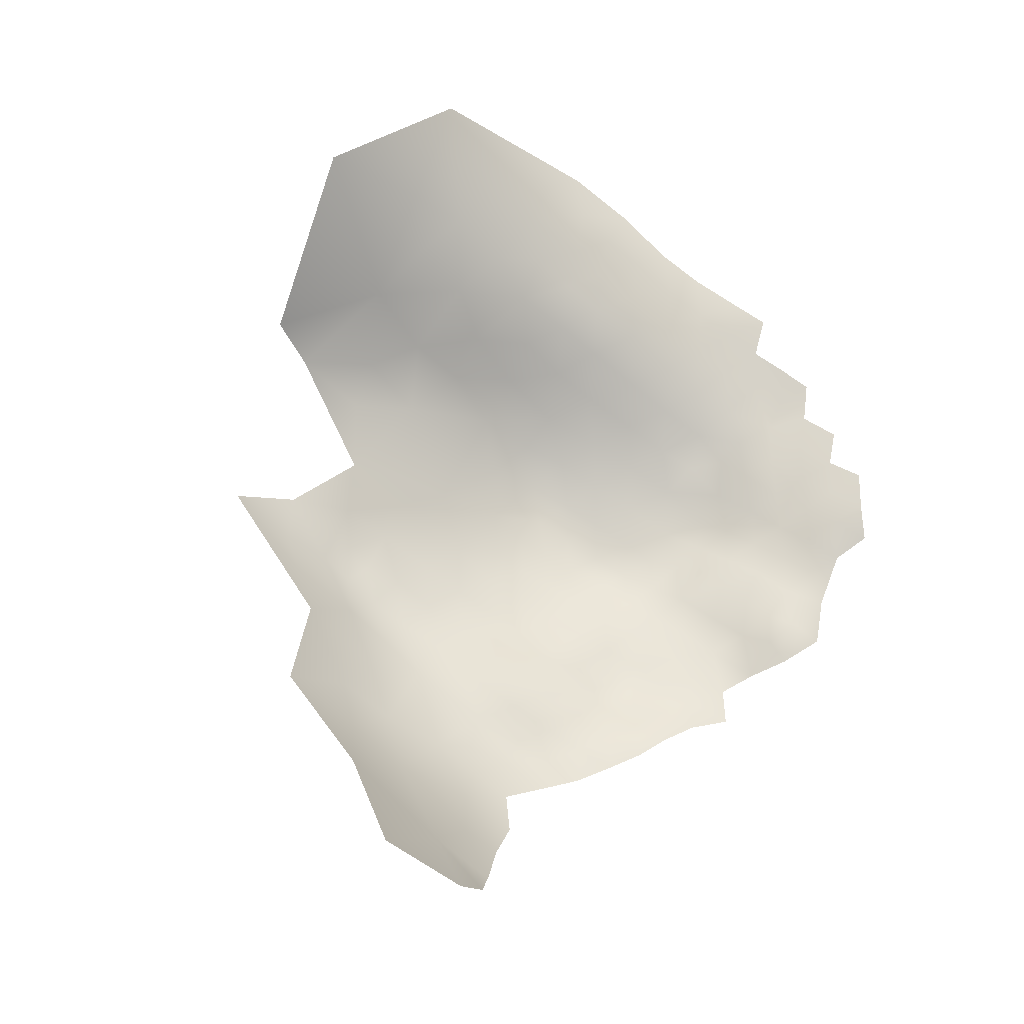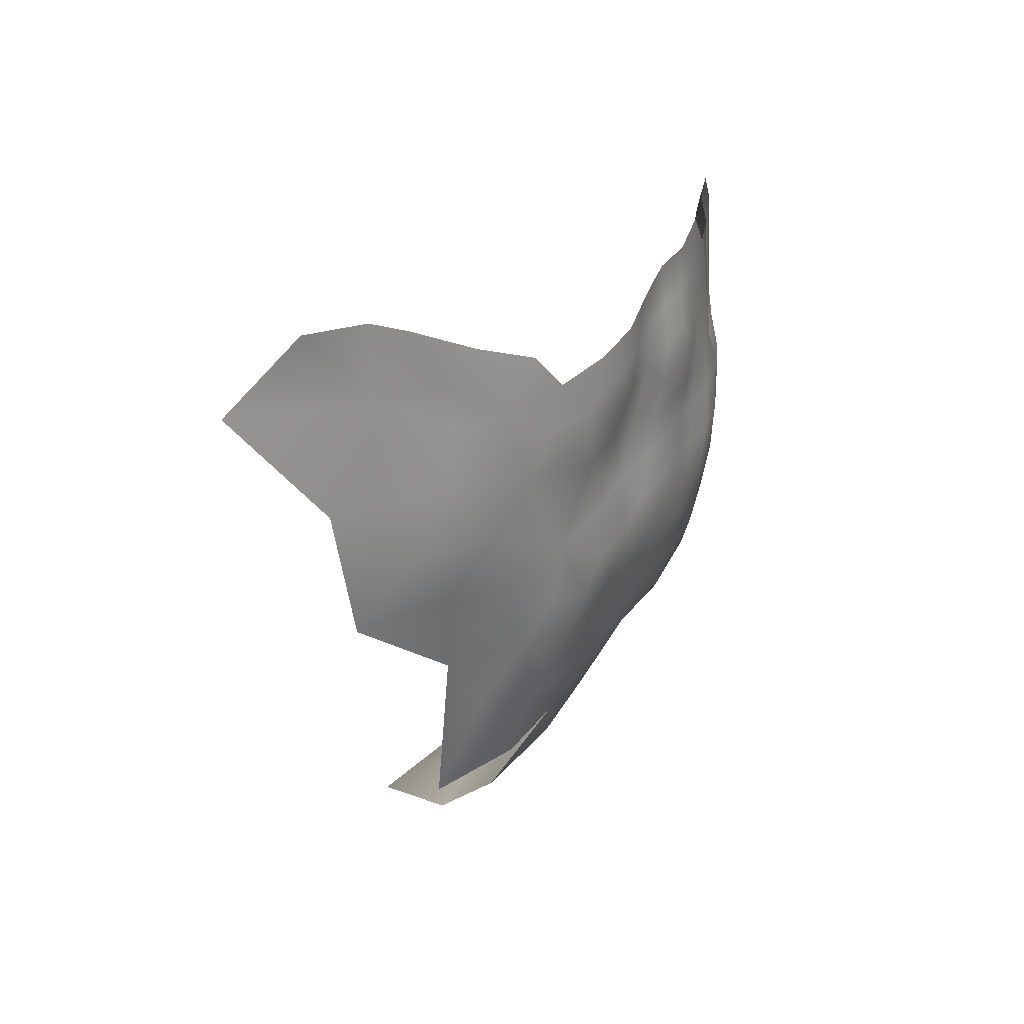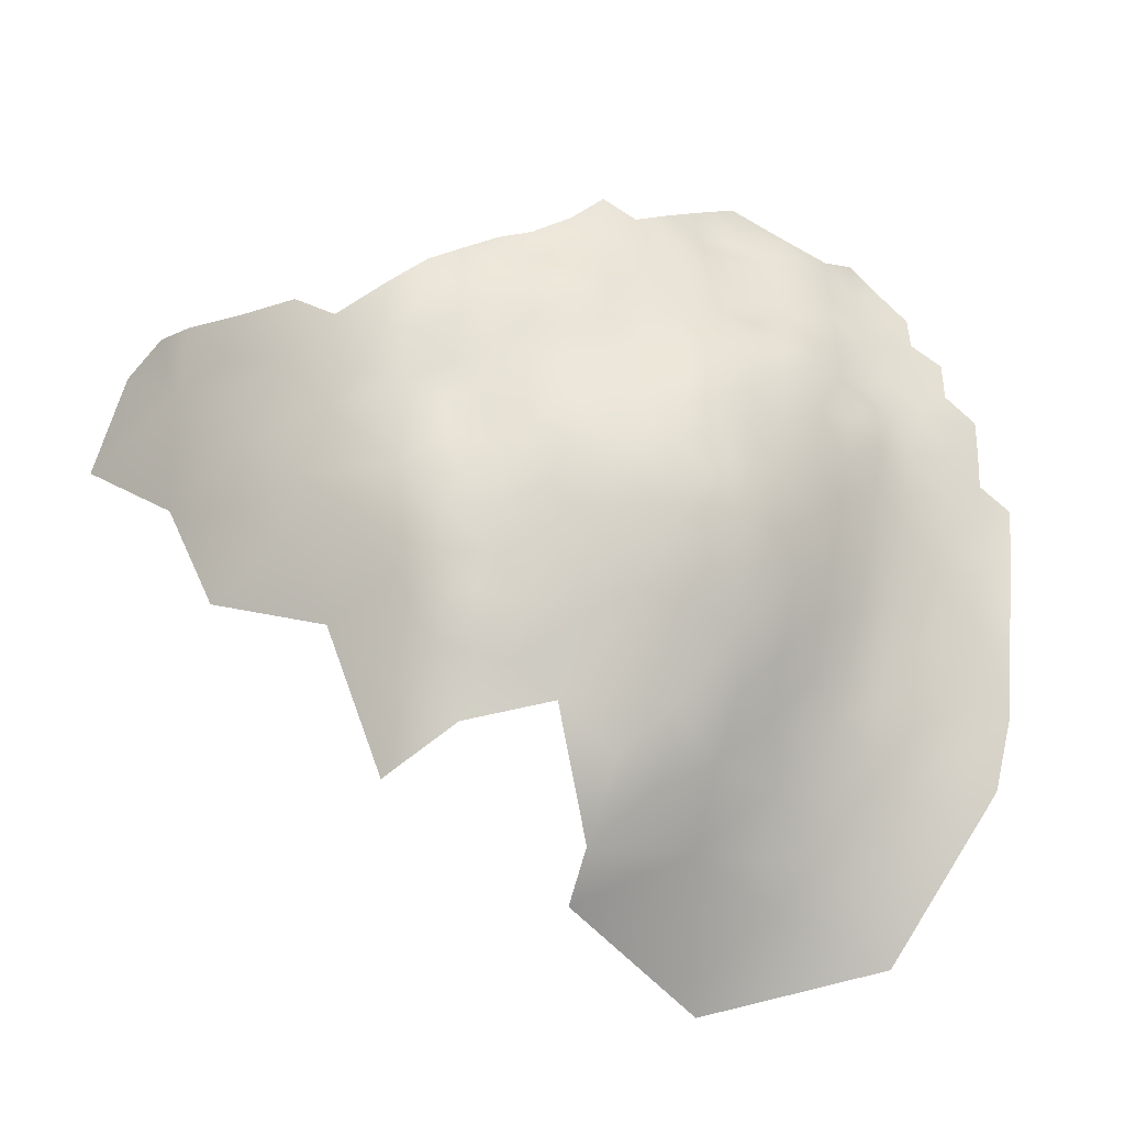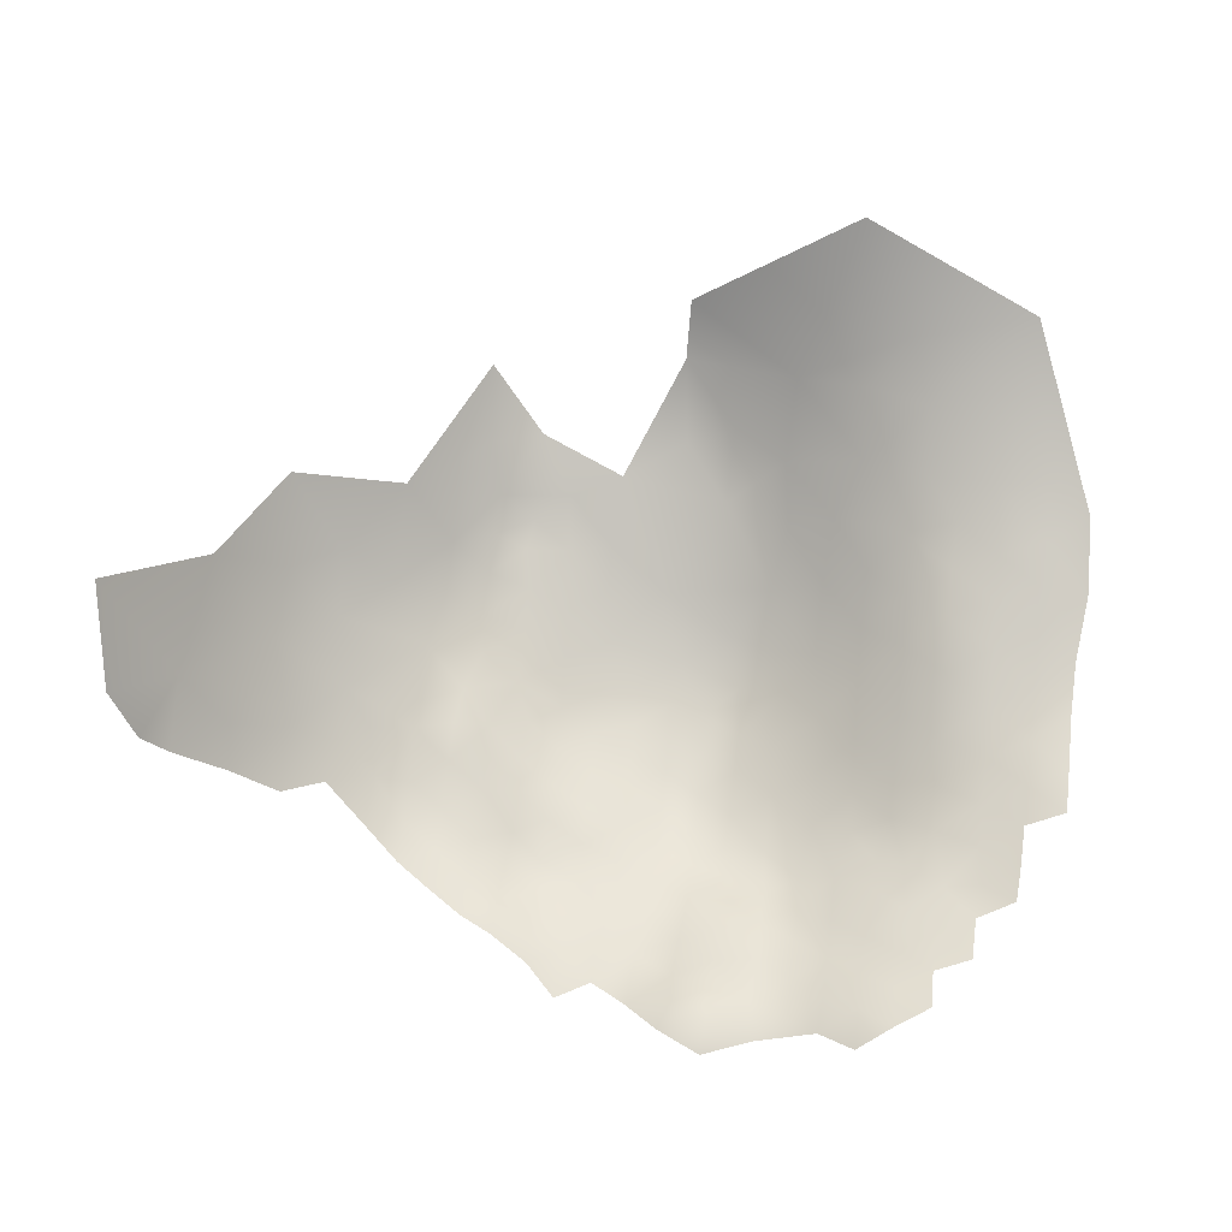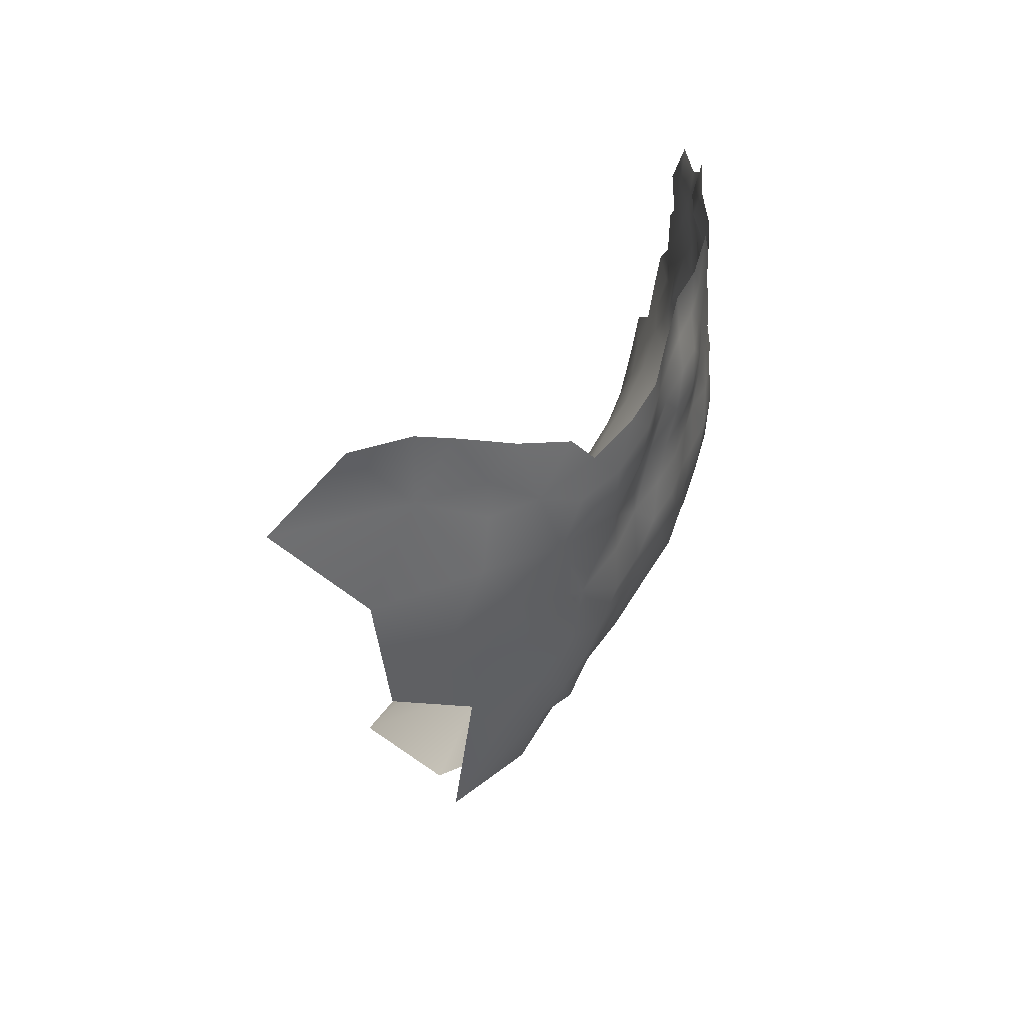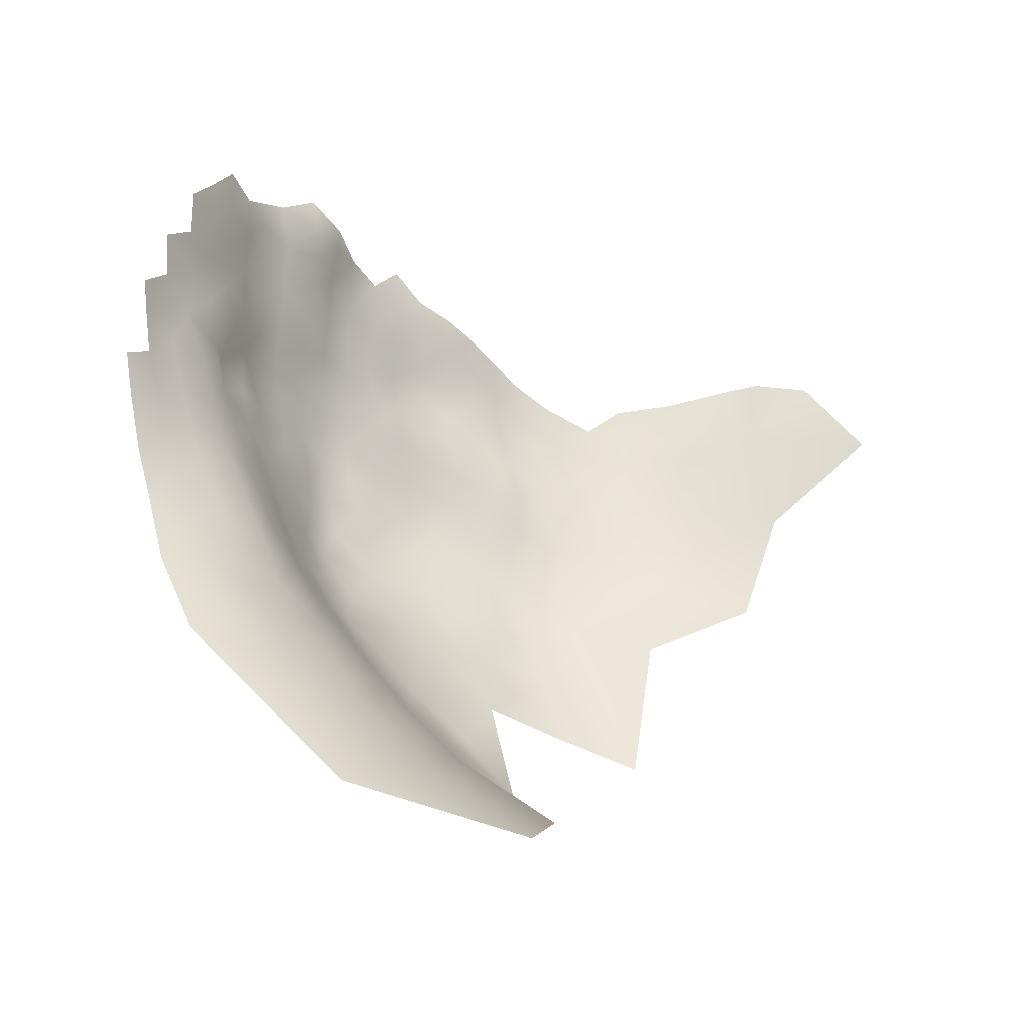
<metadata>
{"format":"obj","ext":"obj","renderer":"f3d","projection":"perspective","resolution":1024,"background":"white","views":[{"elev":60.9,"azim":120.8,"up":"+Z"},{"elev":6.2,"azim":104.0,"up":"+Y"},{"elev":-40.8,"azim":162.4,"up":"+Y"},{"elev":54.6,"azim":-172.7,"up":"+Z"},{"elev":19.2,"azim":98.0,"up":"+Y"},{"elev":-10.7,"azim":-48.0,"up":"+Y"}]}
</metadata>
<code>
v 94.62 773.8 698.4
v 94.6 779.3 697.4
v 155.7 806 683.9
v 142.4 809.3 685.2
v 146.7 805.9 683.9
v 151.3 803.2 683.6
v 116 779.2 691.2
v 109.4 805.2 691.5
v 104.8 798.3 692
v 113.7 807.9 690.4
v 118.2 805.5 689.7
v 118.2 800.3 689.2
v 113.8 802.6 690.4
v 118.2 810.9 689.2
v 122.8 808.5 687.6
v 122.5 803.3 688.2
v 122.5 798 687.5
v 126.6 806 686.6
v 130.9 798.3 686
v 126.6 801 686.6
v 113.8 797.3 690
v 118.2 795 688.8
v 109.5 800.1 691.1
v 126.6 795.6 686.5
v 126.6 790.6 685.9
v 122.3 792.7 687.5
v 131.1 793.1 685.5
v 122.4 786.5 687.6
v 131 788.4 684.6
v 131.5 782.5 684.7
v 135.7 786.3 683.8
v 131.6 803.8 686.1
v 135.3 790.2 685
v 135.9 794.6 686.1
v 116.2 773 693.9
v 121.2 775.3 690.5
v 110.5 781.6 693.4
v 120.9 780.6 689.2
v 117.3 784.4 688.8
v 110.9 776 695
v 116.3 766.6 697.1
v 110.8 770.3 697.5
v 94.74 766.6 700.1
v 94.68 760.1 702.6
v 99.63 770.1 698.8
v 99.69 764 701
v 99.61 775.8 697.1
v 104.9 772.5 697.5
v 104.9 766.5 700.1
v 99.78 757.6 704.7
v 105.2 760 703.6
v 100.3 752.4 707.8
v 99.72 747.3 710.5
v 93.8 752 706.3
v 105.7 749.4 709.3
v 107 741.7 714.2
v 111.3 745.7 710.7
v 111.4 751.1 707.6
v 105.6 754.4 706.5
v 111.3 756.5 705
v 110.7 763.3 701.6
v 104.9 778 695.3
v 104.7 783.4 693.8
v 99.59 780.7 695.5
v 159.7 802.1 684.9
v 164.4 799.7 686.8
v 164.5 794.5 686.4
v 160.1 796.8 685.2
v 168.8 797.7 687.2
v 168.8 792.3 687.3
v 160.1 791.9 684.6
v 155.7 794.4 684.5
v 173.2 794.9 687.8
v 173.1 789.4 688.2
v 177.7 791.8 688.4
v 173.2 783.9 689.1
v 177.7 786.4 689.1
v 168.6 787 687.7
v 164.4 790 685.8
v 182.4 788.4 690.9
v 192.5 788.6 697.2
v 192.8 781.3 700.9
v 198.6 785.1 706.3
v 187.7 785.1 694.9
v 168.3 780.5 689.5
v 164 784.6 686.5
v 159.8 787.4 684.7
v 159.8 782 686.2
v 159.9 777 686.9
v 159.9 771.7 687.2
v 160.1 766.1 688.4
v 155.3 768.5 687
v 155.2 773.9 686.2
v 164.5 774.6 688.8
v 164.2 769.2 689.2
v 155.3 763 688.6
v 150.3 765.9 686.6
v 150.3 770.6 685.9
v 155.2 779.4 685.9
v 164 779.5 687.9
v 154.9 784.3 685
v 150.1 781 685.3
v 145.5 777.3 683.8
v 145.6 771.9 684.7
v 141.1 774.4 683.9
v 141.1 768.9 685.2
v 136.6 771.5 685.8
v 136.5 777.3 684.5
v 141.1 779.7 683.3
v 145.6 782.6 683.7
v 136.8 782.2 683.8
v 141 784.8 683.6
v 145.6 787.5 683.9
v 150.1 775.1 685.2
v 140.6 790.1 684.3
v 145.6 792.9 683.7
v 149.6 790 684.4
v 141.1 796.2 684.4
v 146.3 798.7 684
v 150.4 794.1 684.3
v 136.4 799.3 685.7
v 141.4 801.5 684.6
v 137 803.8 686.3
v 131.4 774.9 686.3
v 154.6 789.6 684.3
v 150.3 785.9 684.5
v 145.8 767.6 686.1
v 177.6 781.2 690.2
v 173.3 777.9 691.3
v 151.6 798.1 684
v 182.2 781.8 692.4
v 187.2 779.4 696.4
v 187 773.1 698.9
v 183.5 776.5 694.9
v 188.7 765.6 703.7
v 189.3 758.7 708.9
v 182.7 758.7 703.2
v 195.4 772.7 707.4
v 194.9 764.1 711.3
v 202.2 769.6 720.1
v 195.7 754.9 718.9
v 121.4 768.9 693.2
v 121.9 761.9 696.3
v 125.9 772.1 689.1
v 126.3 765.2 691.7
v 122 755.8 699.4
v 116.6 759.3 701
v 118.1 788.9 690.3
v 113.6 791.5 690.5
v 113.8 785.6 691.3
v 108.9 788.6 691.7
v 109.2 794.5 691.6
v 122.1 749.8 703.8
v 127.6 750 700.3
v 127.6 757.4 694.7
v 168.9 771.9 691.4
v 150.2 761 688.1
v 160.7 760.3 691.1
v 160.8 754.1 694.3
v 154.6 756.6 691.3
v 166.2 764.5 691.2
v 166.1 758.3 693.5
v 155.9 750.9 694.7
v 148.5 750.1 695
v 161.5 747.4 698.2
v 162.1 741.3 702.2
v 156 745.9 698.4
v 155.5 738.3 703.8
v 167.2 748.1 698.5
v 166.7 744.2 700
v 166.2 752.7 696
v 171.3 762 693.4
v 171.7 757.1 695.3
v 171.5 747.4 700.3
v 176.7 756.8 698.7
v 171.7 751.9 697.6
v 99.96 790.6 693.7
v 104.7 792.8 692.2
v 104.2 788.1 692.4
v 125.7 779.2 687.1
v 178.4 774.7 693.2
v 136.4 766.2 686.6
v 131.9 762.4 690.3
v 131.6 768.6 688.5
v 141.3 763.7 686.7
v 145.9 763 687.4
v 145.4 757.7 689.8
v 139.4 753.9 692
v 126.9 785.9 685.2
v 99.69 785.9 694.6
v 196.9 780.1 706.6
v 130.4 809.8 686
v 137.1 760 688.7
v 132.9 756.4 692.4
v 134.3 749.6 696.7
v 136.8 812.2 685.6
v 155.8 799.5 684.5
v 173.2 773 692.9
v 172.8 768 693.4
v 116.8 753.6 704.4
v 117.6 746.7 708.6
v 141.1 805.9 686.4
v 136.5 807.8 686.9
v 115.9 740.9 713.8
v 116.5 734.1 719.2
v 124 738.6 712.6
v 204.1 783.9 714.2
v 204 792 709.5
v 212.2 781.9 729.8
v 210 791.6 720.8
v 100.5 740.7 714.3
v 94.46 743.2 711.3
v 132.9 743 702.7
v 166.7 734.7 706.6
v 173.9 730.4 714.8
v 173 738.1 708.1
v 176.5 751 702.4
v 171.3 743.1 703.3
v 176.9 742.4 708.5
v 182.5 748.7 711
v 178.2 764 697.2
v 198.1 789.8 702.9
v 141.5 739.9 702.4
v 141.2 732.6 709.2
v 134 736.8 708.2
v 127 743.7 706.5
v 206.9 793 713.6
v 147.4 733.5 706.2
v 148.6 721.7 721.5
v 148.7 725.6 714.1
v 133.7 729.8 717.3
v 124.4 732 719.4
v 119.6 728 725.1
v 103.7 724.9 727.8
v 127 718.7 736.5
f 68 197 65
f 31 29 33
f 112 115 113
f 117 126 113
f 127 104 98
f 127 98 97
f 189 25 29
f 79 67 70
f 203 202 123
f 22 17 26
f 110 103 109
f 11 12 13
f 110 112 113
f 106 104 127
f 13 10 11
f 21 12 22
f 104 114 98
f 21 23 13
f 21 13 12
f 109 112 110
f 69 73 70
f 68 72 197
f 26 17 24
f 111 112 109
f 23 8 13
f 105 109 103
f 10 13 8
f 122 119 118
f 17 22 12
f 14 11 10
f 16 12 11
f 20 32 19
f 27 29 25
f 27 25 24
f 26 24 25
f 87 71 79
f 68 71 72
f 185 182 106
f 107 106 182
f 75 77 74
f 78 70 74
f 74 73 75
f 74 70 73
f 76 74 77
f 16 20 17
f 16 17 12
f 67 69 70
f 67 66 69
f 152 149 151
f 18 192 32
f 24 17 20
f 24 20 19
f 99 88 89
f 177 178 179
f 116 118 119
f 33 29 27
f 33 27 34
f 108 111 109
f 108 109 105
f 100 89 88
f 192 196 203
f 89 90 93
f 30 29 31
f 67 79 71
f 67 71 68
f 122 118 121
f 76 78 74
f 126 117 125
f 126 125 101
f 19 27 24
f 189 29 30
f 86 87 79
f 91 96 92
f 102 126 101
f 102 101 99
f 122 121 123
f 18 16 15
f 116 120 117
f 94 89 100
f 94 90 89
f 30 31 111
f 78 79 70
f 78 86 79
f 18 32 20
f 18 20 16
f 116 113 115
f 116 117 113
f 92 93 90
f 62 47 64
f 125 72 71
f 125 71 87
f 151 179 178
f 151 178 152
f 122 123 202
f 76 77 128
f 28 25 189
f 91 92 90
f 66 67 68
f 31 112 111
f 92 97 98
f 94 156 95
f 28 26 25
f 181 198 129
f 88 99 101
f 86 100 88
f 156 198 199
f 99 89 93
f 63 62 64
f 63 64 190
f 15 16 11
f 15 11 14
f 107 108 105
f 104 103 114
f 104 105 103
f 107 124 108
f 95 90 94
f 95 91 90
f 106 105 104
f 106 107 105
f 98 114 93
f 98 93 92
f 120 119 130
f 120 116 119
f 150 151 149
f 186 97 157
f 186 127 97
f 107 182 184
f 169 171 176
f 169 176 174
f 126 102 110
f 126 110 113
f 148 39 150
f 88 87 86
f 48 45 47
f 48 47 62
f 87 101 125
f 87 88 101
f 47 2 64
f 47 1 2
f 21 152 23
f 21 149 152
f 85 78 76
f 7 38 36
f 34 121 118
f 148 150 149
f 65 66 68
f 129 85 76
f 129 76 128
f 130 72 120
f 130 197 72
f 149 21 22
f 45 1 47
f 152 178 9
f 152 9 23
f 6 197 130
f 158 161 162
f 118 116 115
f 190 177 179
f 190 179 63
f 35 42 40
f 36 38 180
f 36 180 144
f 102 103 110
f 181 129 128
f 187 186 157
f 28 39 148
f 170 165 169
f 41 42 35
f 59 58 55
f 59 60 58
f 35 7 36
f 120 125 117
f 120 72 125
f 57 58 201
f 217 174 176
f 19 34 27
f 19 121 34
f 45 46 43
f 52 59 55
f 80 77 75
f 91 158 96
f 127 185 106
f 127 186 185
f 172 173 162
f 172 162 161
f 160 159 163
f 184 124 107
f 193 182 185
f 160 96 158
f 49 46 45
f 49 45 48
f 96 97 92
f 96 157 97
f 162 171 159
f 133 134 132
f 171 173 176
f 171 162 173
f 31 33 115
f 31 115 112
f 55 53 52
f 102 114 103
f 4 202 203
f 44 43 46
f 7 37 150
f 7 150 39
f 200 58 60
f 144 180 124
f 159 160 158
f 159 158 162
f 35 142 41
f 203 123 32
f 203 32 192
f 147 200 60
f 91 95 161
f 91 161 158
f 86 78 85
f 86 85 100
f 3 197 6
f 3 65 197
f 146 143 155
f 212 53 211
f 56 211 53
f 172 199 221
f 170 169 174
f 170 174 218
f 50 51 59
f 50 59 52
f 142 36 144
f 142 35 36
f 5 202 4
f 145 184 183
f 145 142 144
f 7 40 37
f 7 35 40
f 132 131 84
f 132 134 131
f 55 58 57
f 193 194 183
f 55 56 53
f 55 57 56
f 62 63 37
f 62 37 40
f 51 60 59
f 80 84 131
f 131 128 77
f 131 77 80
f 121 32 123
f 121 19 32
f 147 143 146
f 148 26 28
f 51 49 61
f 155 183 194
f 184 144 124
f 184 145 144
f 166 165 170
f 183 182 193
f 183 184 182
f 38 7 39
f 38 39 28
f 119 6 130
f 122 202 5
f 200 147 146
f 200 153 201
f 200 201 58
f 50 44 46
f 99 114 102
f 99 93 114
f 48 62 40
f 48 40 42
f 143 142 145
f 160 157 96
f 34 115 33
f 34 118 115
f 196 4 203
f 63 179 151
f 181 131 134
f 181 128 131
f 129 198 156
f 119 122 5
f 119 5 6
f 161 95 156
f 61 60 51
f 61 147 60
f 85 94 100
f 180 189 30
f 148 149 22
f 148 22 26
f 83 191 82
f 108 30 111
f 175 217 176
f 175 176 173
f 171 169 165
f 160 163 164
f 41 142 143
f 159 171 165
f 51 50 46
f 51 46 49
f 163 165 167
f 163 159 165
f 82 132 84
f 49 48 42
f 82 84 81
f 161 199 172
f 161 156 199
f 124 30 108
f 124 180 30
f 153 146 154
f 153 200 146
f 37 151 150
f 37 63 151
f 155 143 145
f 155 145 183
f 54 52 53
f 54 53 212
f 43 1 45
f 15 192 18
f 188 194 193
f 167 164 163
f 187 185 186
f 61 49 42
f 61 42 41
f 181 199 198
f 221 175 173
f 221 173 172
f 221 137 175
f 28 189 180
f 28 180 38
f 195 194 188
f 135 136 137
f 50 52 54
f 154 146 155
f 147 61 41
f 147 41 143
f 217 218 174
f 44 50 54
f 167 165 166
f 225 213 223
f 207 208 227
f 219 216 218
f 82 133 132
f 213 154 195
f 168 167 166
f 187 188 193
f 187 193 185
f 85 129 156
f 85 156 94
f 204 57 201
f 231 225 224
f 154 226 153
f 154 213 226
f 160 187 157
f 160 164 187
f 139 135 138
f 139 136 135
f 224 225 223
f 233 205 232
f 164 188 187
f 206 204 201
f 228 224 223
f 195 154 155
f 195 155 194
f 222 83 82
f 222 82 81
f 225 226 213
f 207 227 210
f 217 175 137
f 166 170 218
f 214 218 216
f 214 166 218
f 83 222 208
f 207 83 208
f 133 138 135
f 206 205 204
f 215 214 216
f 230 224 228
f 133 181 134
f 226 206 201
f 226 201 153
f 204 56 57
f 214 168 166
f 82 191 138
f 82 138 133
f 219 217 220
f 219 218 217
f 206 226 225
f 141 136 139
f 181 221 199
f 207 191 83
f 206 232 205
f 195 223 213
f 220 217 137
f 220 137 136
f 135 137 221
f 219 215 216
f 133 135 221
f 133 221 181
f 140 139 138
f 168 228 223
f 206 225 231
f 206 231 232
f 230 231 224
f 205 56 204
f 141 139 140
f 141 220 136
f 207 210 209
f 230 228 168
f 229 231 230
f 207 138 191
f 207 140 138
f 209 140 207
f 233 232 231
f 234 205 233
f 215 219 220
f 234 233 235
f 235 233 231
f 235 231 229
f 234 56 205
f 234 211 56
f 234 212 211
f 168 164 167
f 164 195 188
f 164 223 195
f 164 168 223

</code>
